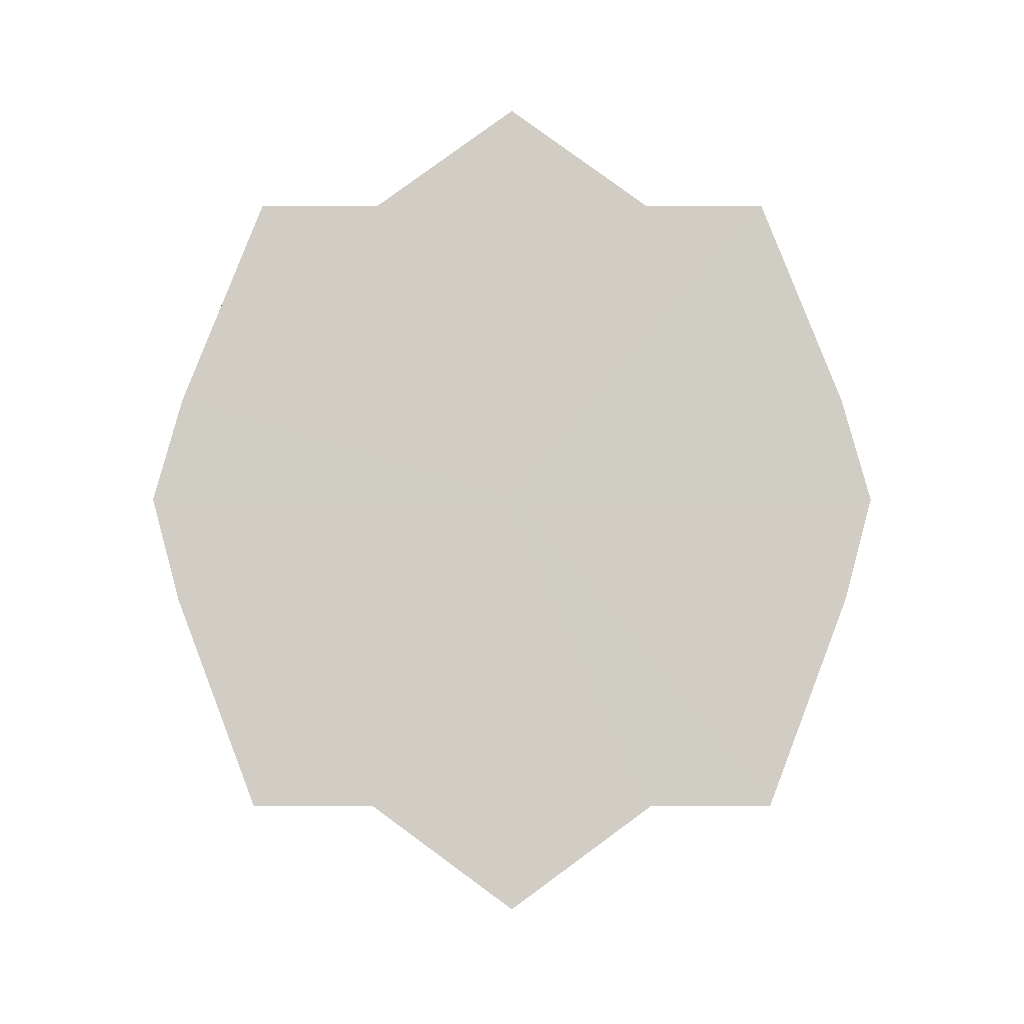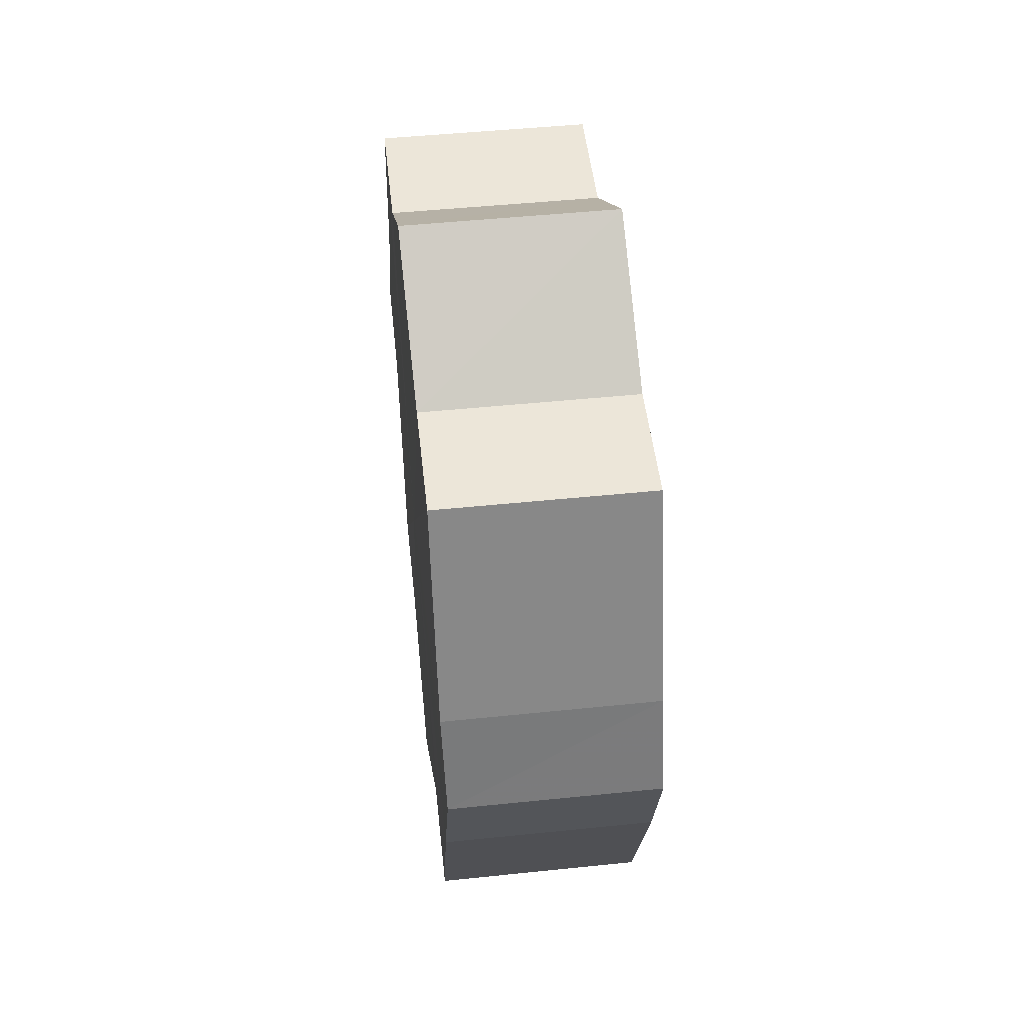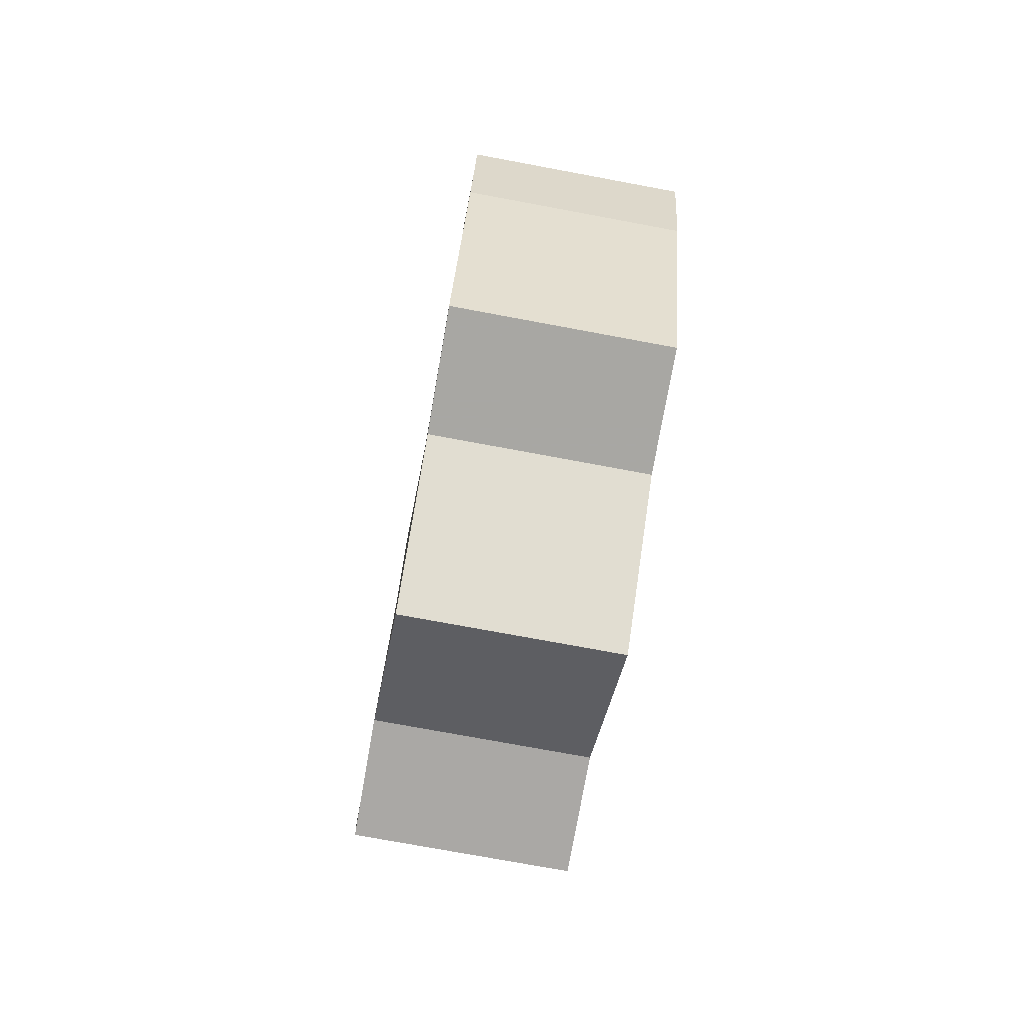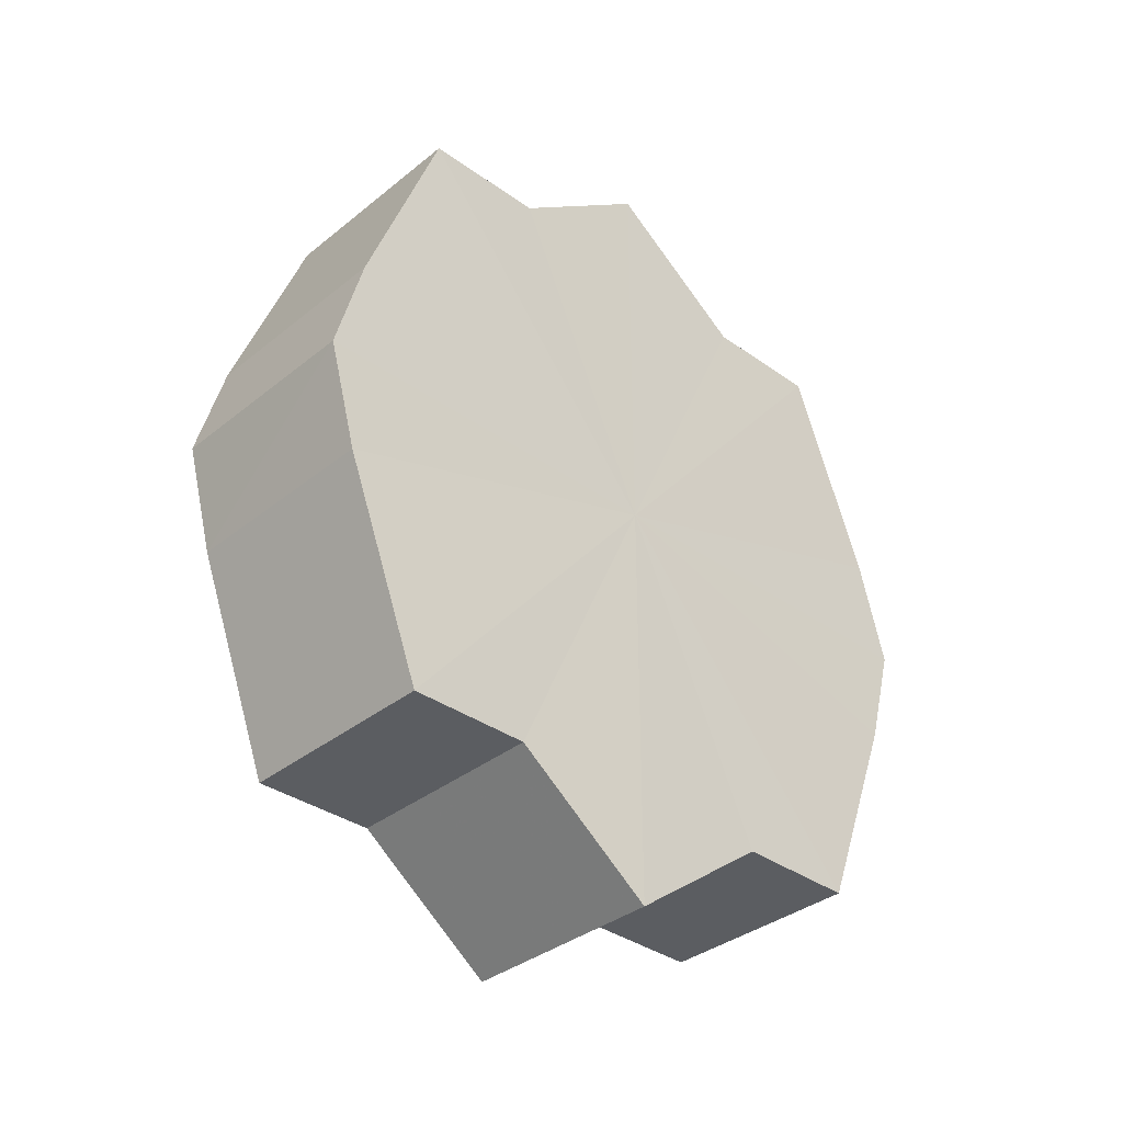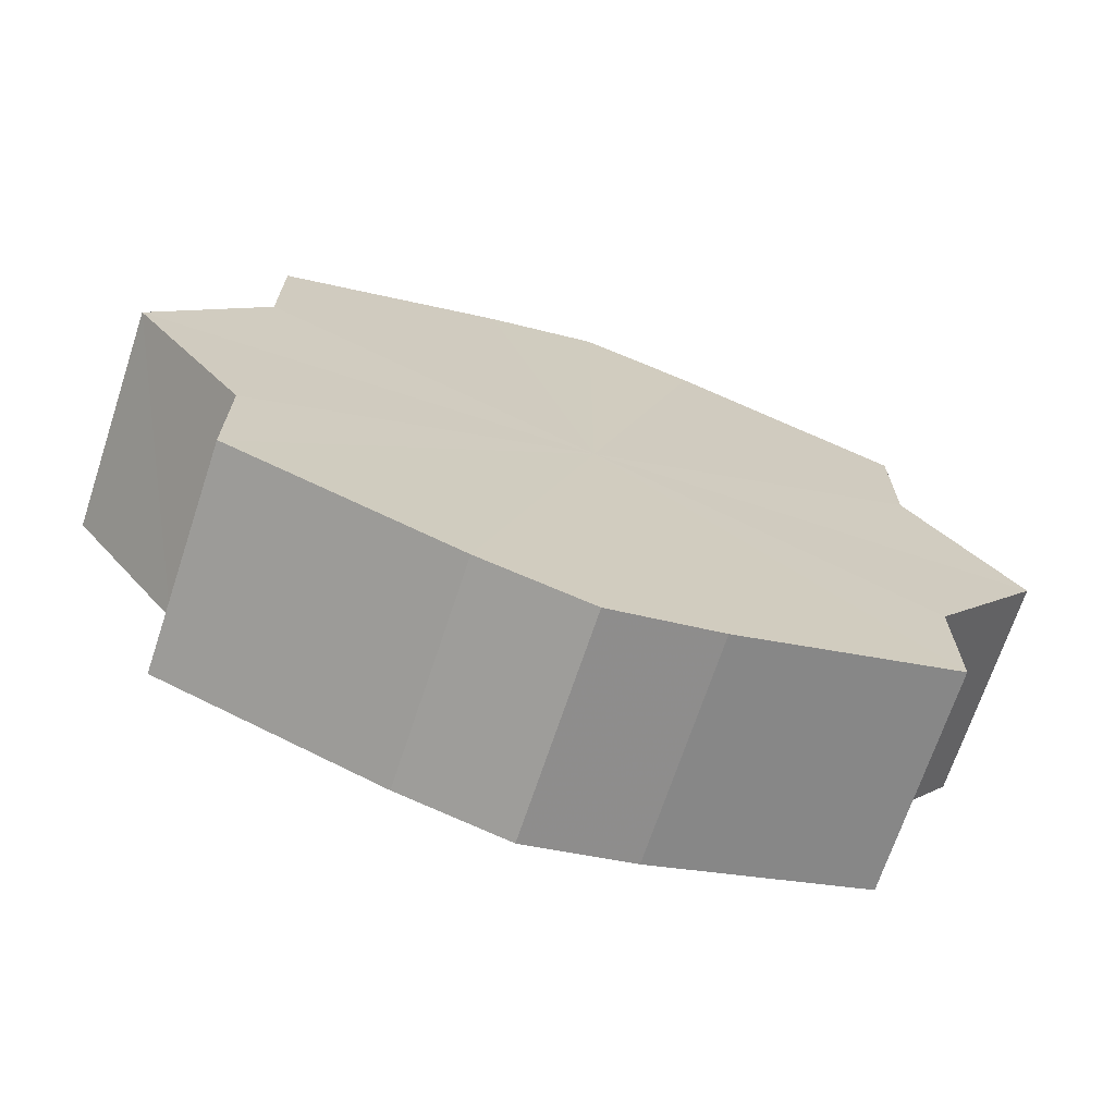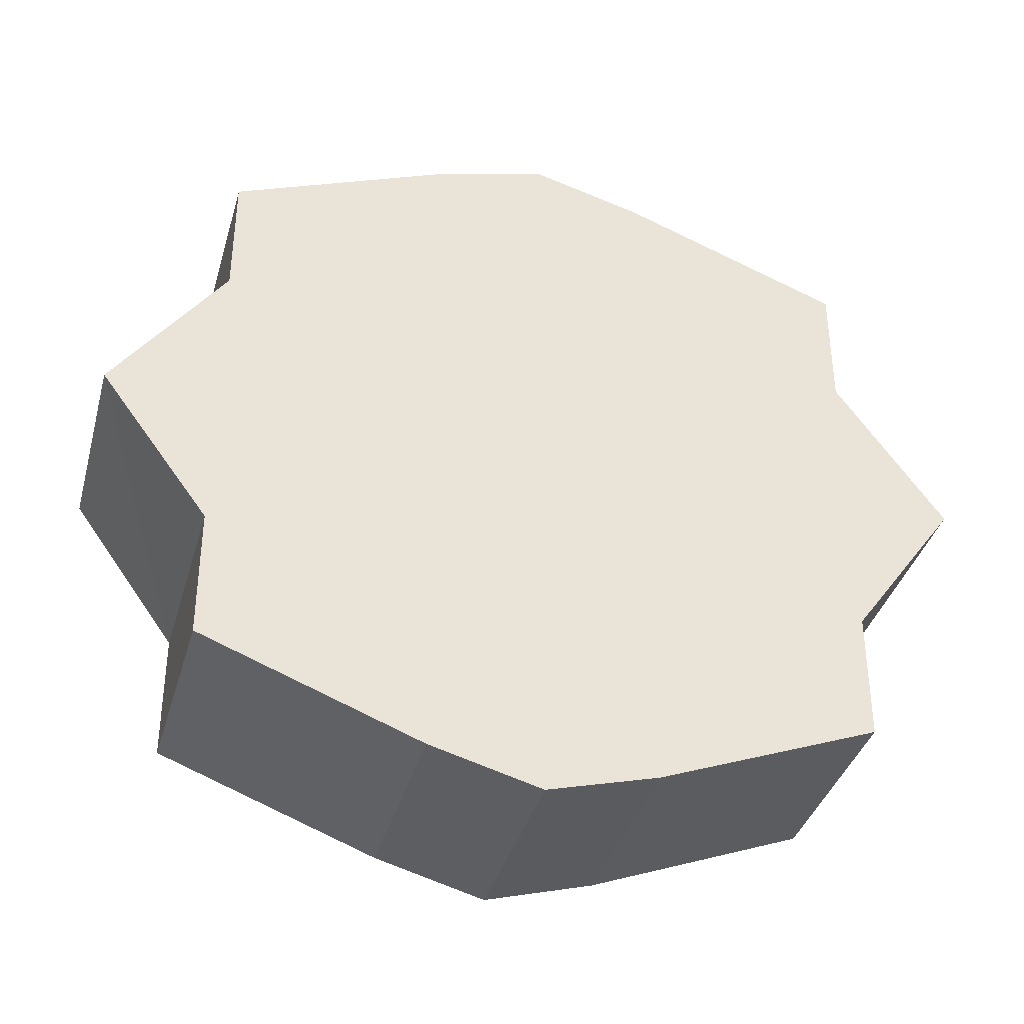
<metadata>
{"format":"obj","ext":"obj","renderer":"f3d","projection":"perspective","resolution":1024,"background":"white","views":[{"elev":-6.7,"azim":90.1,"up":"+Y"},{"elev":48.7,"azim":-6.4,"up":"+Y"},{"elev":-74.8,"azim":-10.6,"up":"+Y"},{"elev":-35.4,"azim":-133.4,"up":"+Y"},{"elev":-69.4,"azim":-108.4,"up":"+Z"},{"elev":-37.1,"azim":-105.2,"up":"+Z"}]}
</metadata>
<code>
o 15183
v 2203 1862 7.517
v 2203 1862 7.53
v 2203 1862 7.517
v 2203 1862 7.542
v 2203 1862 7.53
v 2203 1862 7.503
v 2203 1862 7.503
v 2203 1862 7.55
v 2203 1862 7.542
v 2203 1862 7.491
v 2203 1862 7.491
v 2203 1862 7.552
v 2203 1862 7.55
v 2203 1862 7.484
v 2203 1862 7.484
v 2203 1862 7.55
v 2203 1862 7.552
v 2203 1862 7.481
v 2203 1862 7.481
v 2203 1862 7.542
v 2203 1862 7.55
v 2203 1862 7.484
v 2203 1862 7.484
v 2203 1862 7.53
v 2203 1862 7.542
v 2203 1862 7.491
v 2203 1862 7.491
v 2203 1862 7.517
v 2203 1862 7.53
v 2203 1862 7.503
v 2203 1862 7.503
v 2203 1862 7.517
v 2203 1862 7.517
v 2203 1862 7.53
v 2203 1862 7.53
v 2203 1862 7.542
v 2203 1862 7.542
v 2203 1862 7.503
v 2203 1862 7.517
v 2203 1862 7.491
v 2203 1862 7.503
v 2203 1862 7.55
v 2203 1862 7.55
v 2203 1862 7.484
v 2203 1862 7.491
v 2203 1862 7.481
v 2203 1862 7.484
v 2203 1862 7.552
v 2203 1862 7.552
v 2203 1862 7.484
v 2203 1862 7.481
v 2203 1862 7.491
v 2203 1862 7.484
v 2203 1862 7.55
v 2203 1862 7.55
v 2203 1862 7.503
v 2203 1862 7.491
v 2203 1862 7.517
v 2203 1862 7.503
v 2203 1862 7.542
v 2203 1862 7.542
v 2203 1862 7.53
v 2203 1862 7.517
v 2203 1862 7.53
v 2203 1862 7.517
v 2203 1862 7.53
v 2203 1862 7.517
v 2203 1862 7.542
v 2203 1862 7.503
v 2203 1862 7.55
v 2203 1862 7.491
v 2203 1862 7.552
v 2203 1862 7.484
v 2203 1862 7.55
v 2203 1862 7.481
v 2203 1862 7.542
v 2203 1862 7.484
v 2203 1862 7.53
v 2203 1862 7.491
v 2203 1862 7.517
v 2203 1862 7.503
v 2203 1862 7.517
v 2203 1862 7.517
v 2203 1862 7.53
v 2203 1862 7.503
v 2203 1862 7.542
v 2203 1862 7.491
v 2203 1862 7.55
v 2203 1862 7.484
v 2203 1862 7.552
v 2203 1862 7.481
v 2203 1862 7.55
v 2203 1862 7.484
v 2203 1862 7.542
v 2203 1862 7.491
v 2203 1862 7.53
v 2203 1862 7.503
v 2203 1862 7.517
f 1 2 3
f 2 4 5
f 6 1 7
f 4 8 9
f 10 6 11
f 8 12 13
f 14 10 15
f 12 16 17
f 18 14 19
f 16 20 21
f 22 18 23
f 20 24 25
f 26 22 27
f 24 28 29
f 30 26 31
f 28 30 32
f 33 34 35
f 35 36 37
f 38 39 33
f 40 41 38
f 37 42 43
f 44 45 40
f 46 47 44
f 43 48 49
f 50 51 46
f 52 53 50
f 49 54 55
f 56 57 52
f 58 59 56
f 55 60 61
f 62 63 58
f 61 64 62
f 65 66 67
f 65 68 66
f 65 67 69
f 65 70 68
f 65 69 71
f 65 72 70
f 65 71 73
f 65 74 72
f 65 73 75
f 65 76 74
f 65 75 77
f 65 78 76
f 65 77 79
f 65 80 78
f 65 79 81
f 65 81 80
f 82 83 84
f 82 85 83
f 82 84 86
f 82 87 85
f 82 86 88
f 82 89 87
f 82 88 90
f 82 91 89
f 82 90 92
f 82 93 91
f 82 92 94
f 82 95 93
f 82 94 96
f 82 97 95
f 82 96 98
f 82 98 97

</code>
